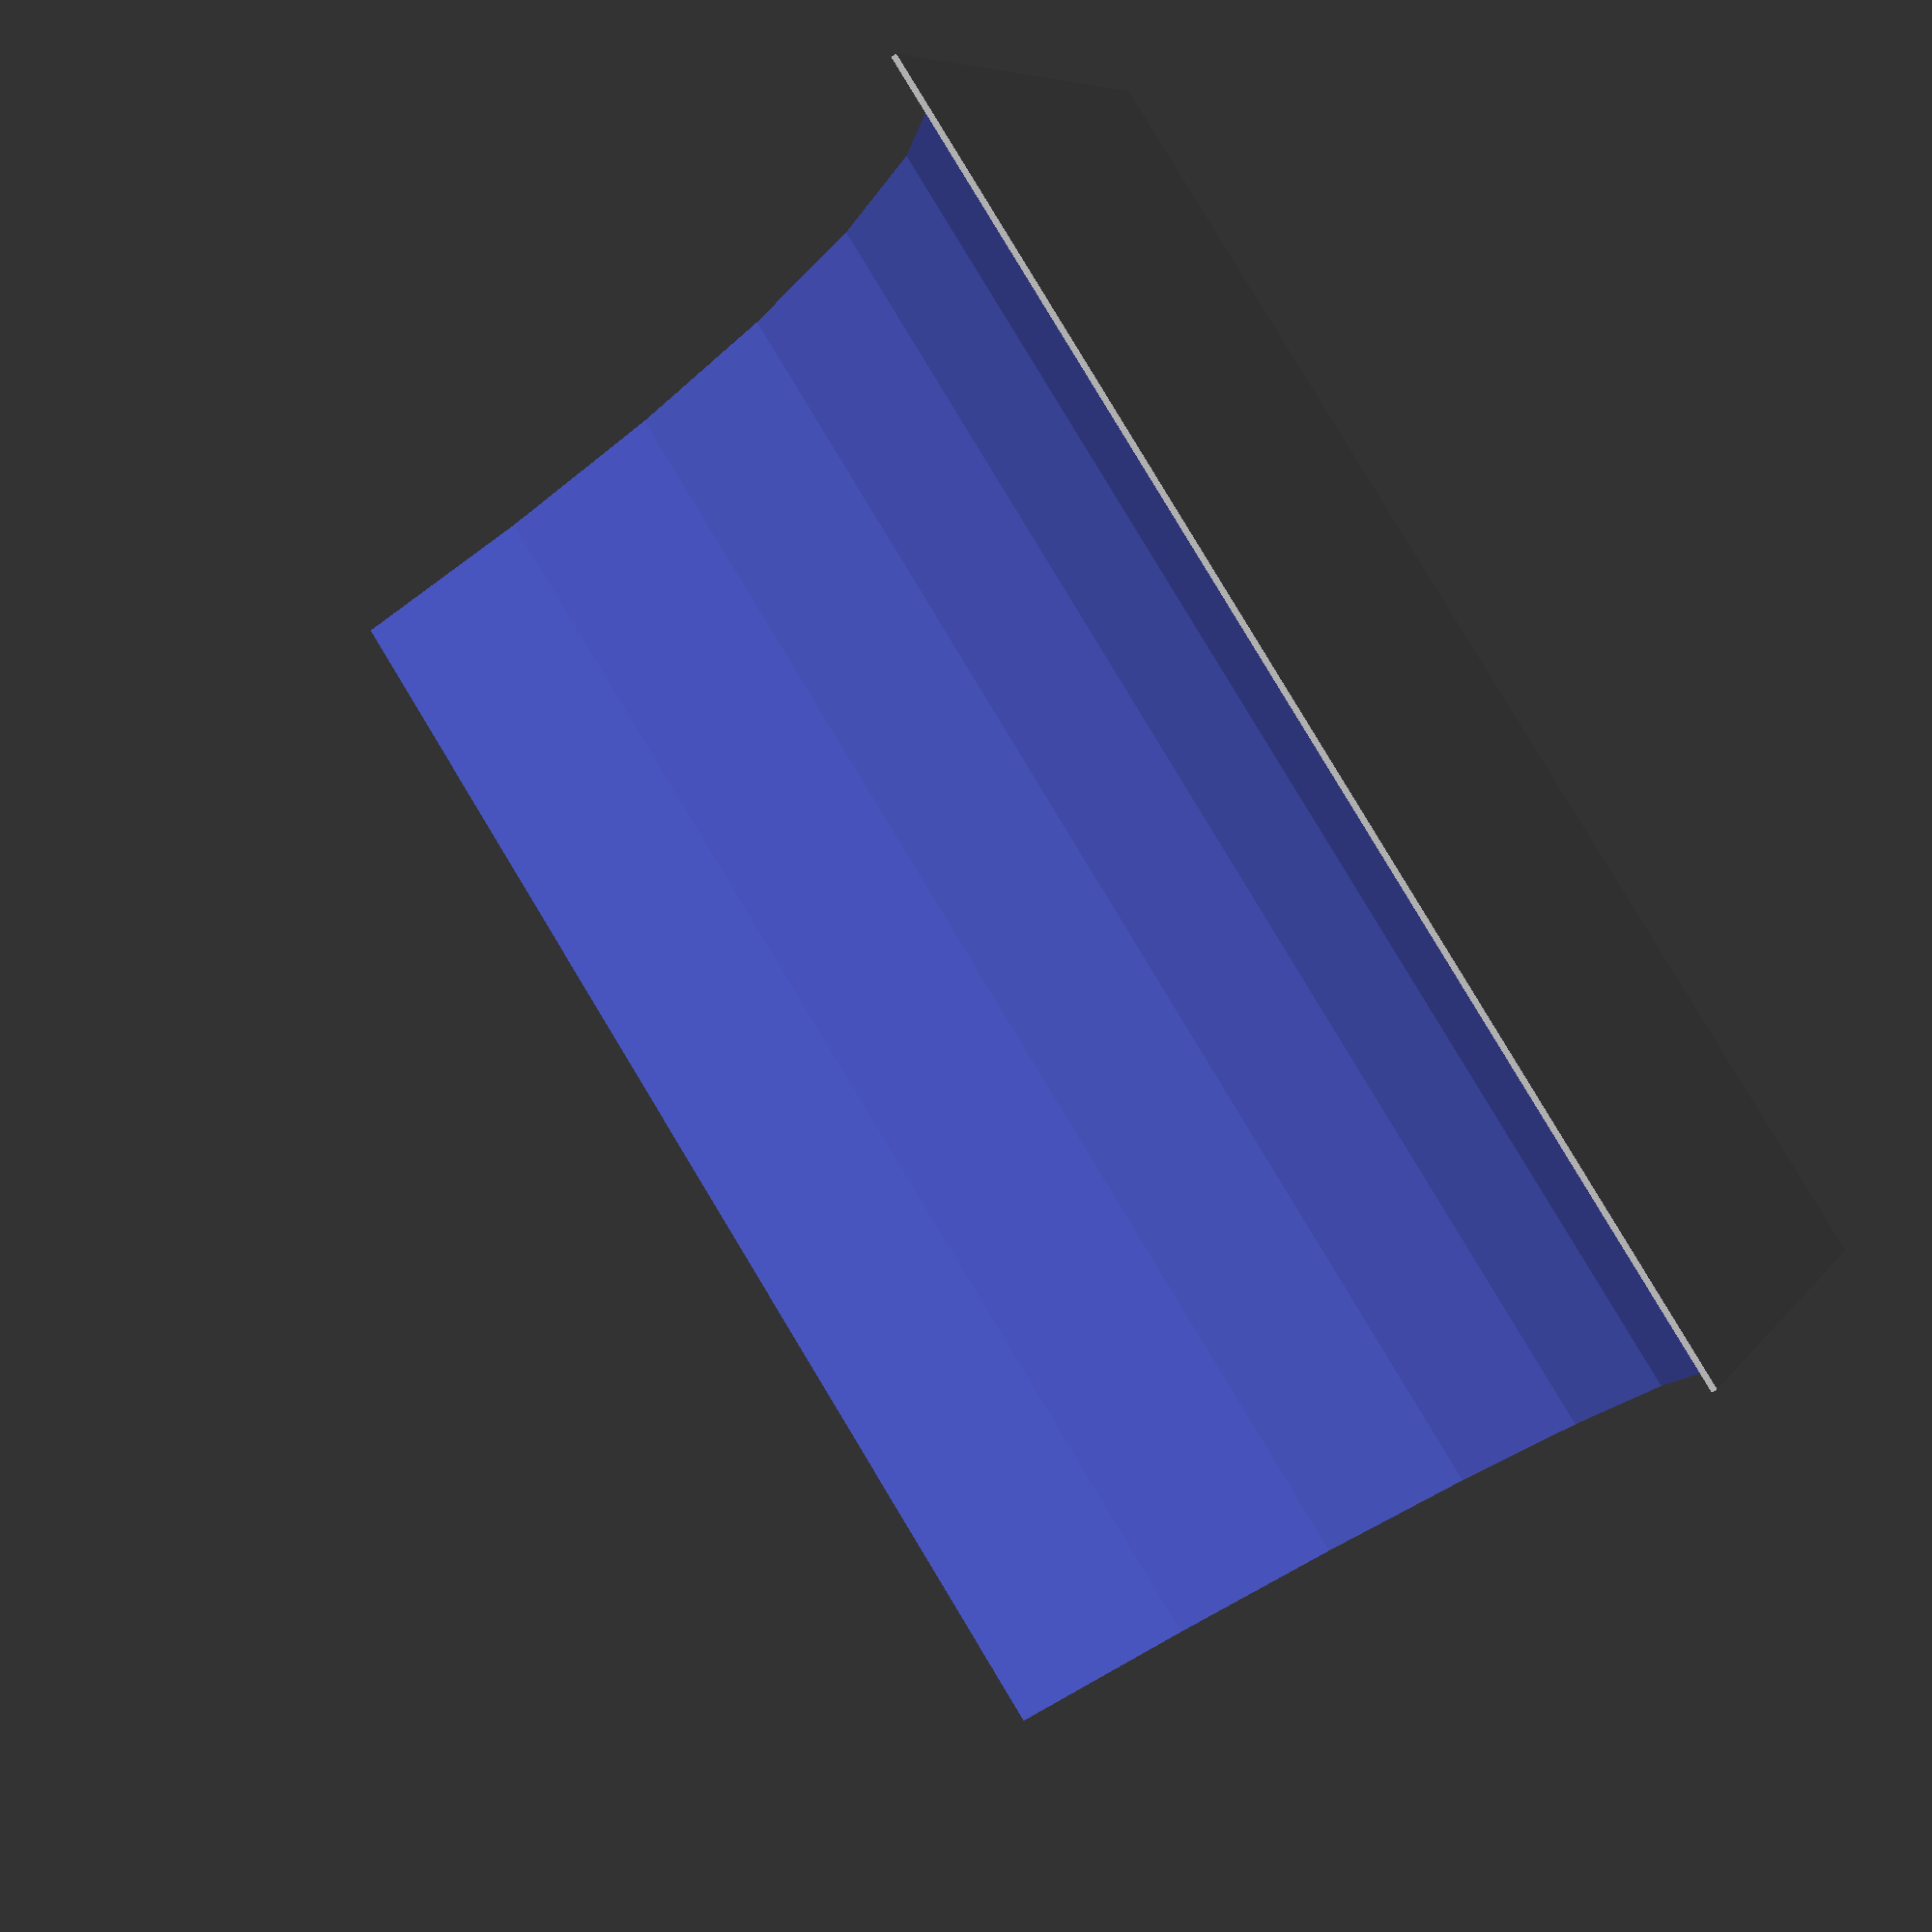
<openscad>

$fn = 30;

module chamfer(l, w, h) {
    difference() {
        cube([l, w, h]);
        translate([-0.1, 0, h]) scale([l + 0.2, w, h]) rotate([0, 90, 0]) cylinder(r = 1, h = 1);
    }
}



chamfer(40, 30, 20);
</openscad>
<views>
elev=172.7 azim=236.8 roll=160.7 proj=p view=wireframe
</views>
